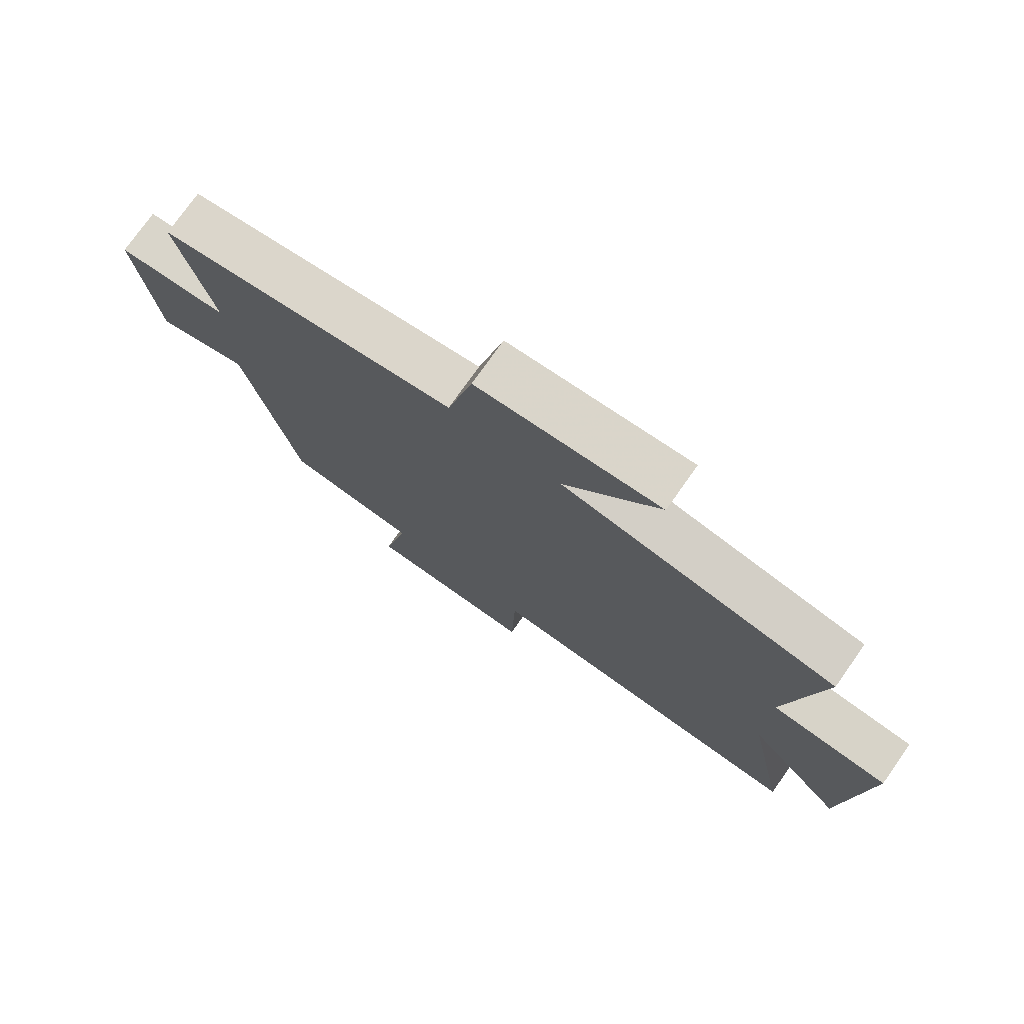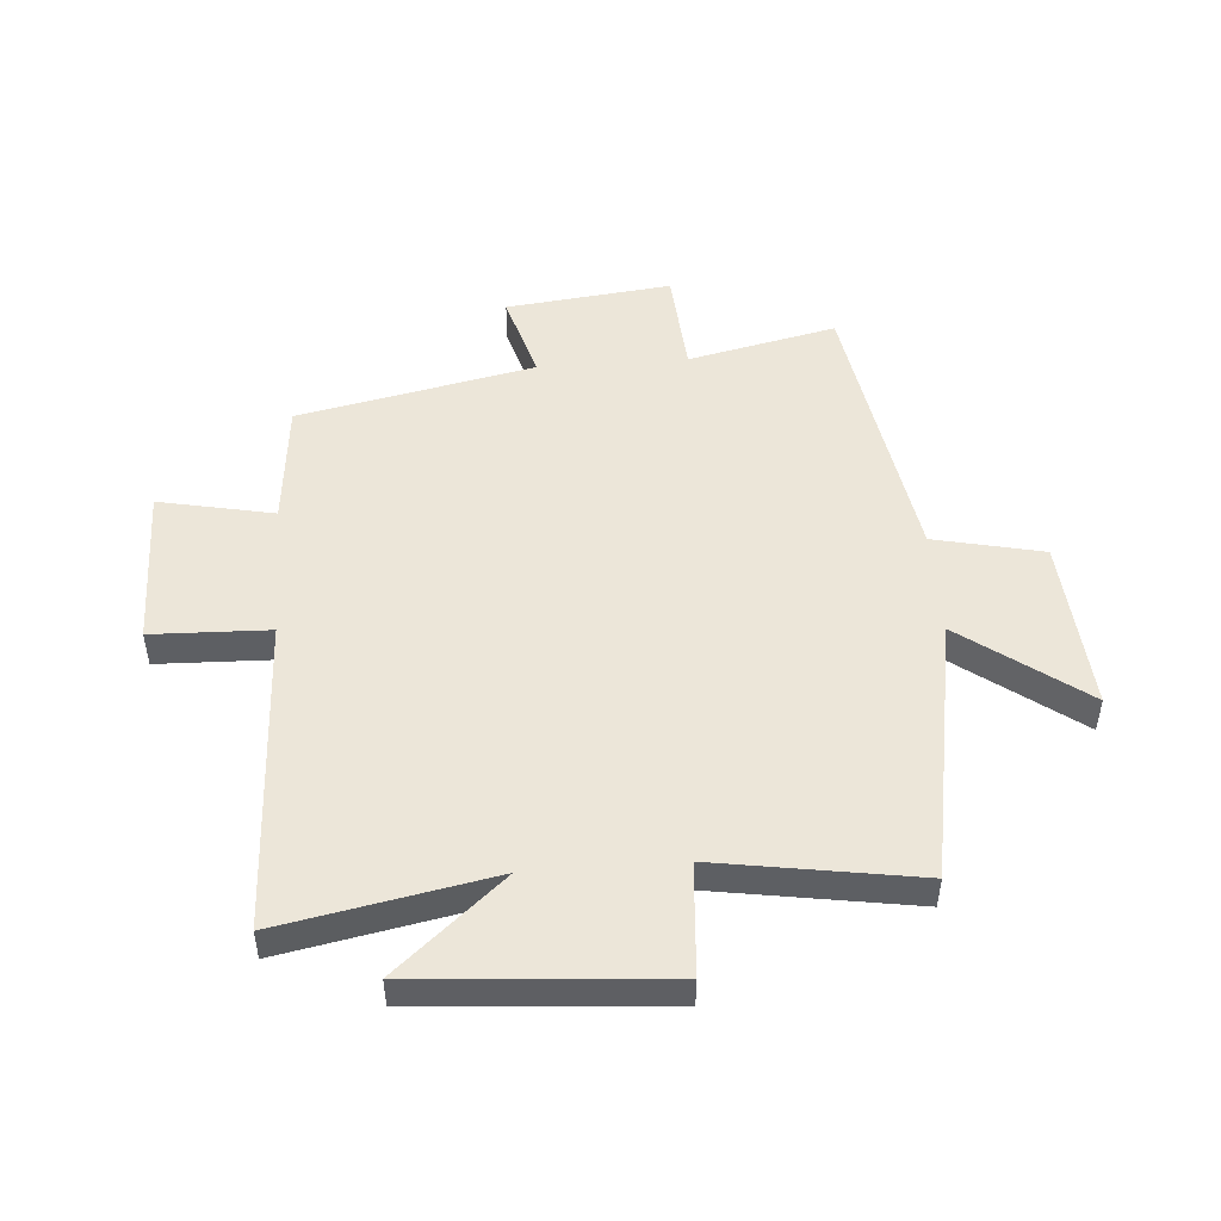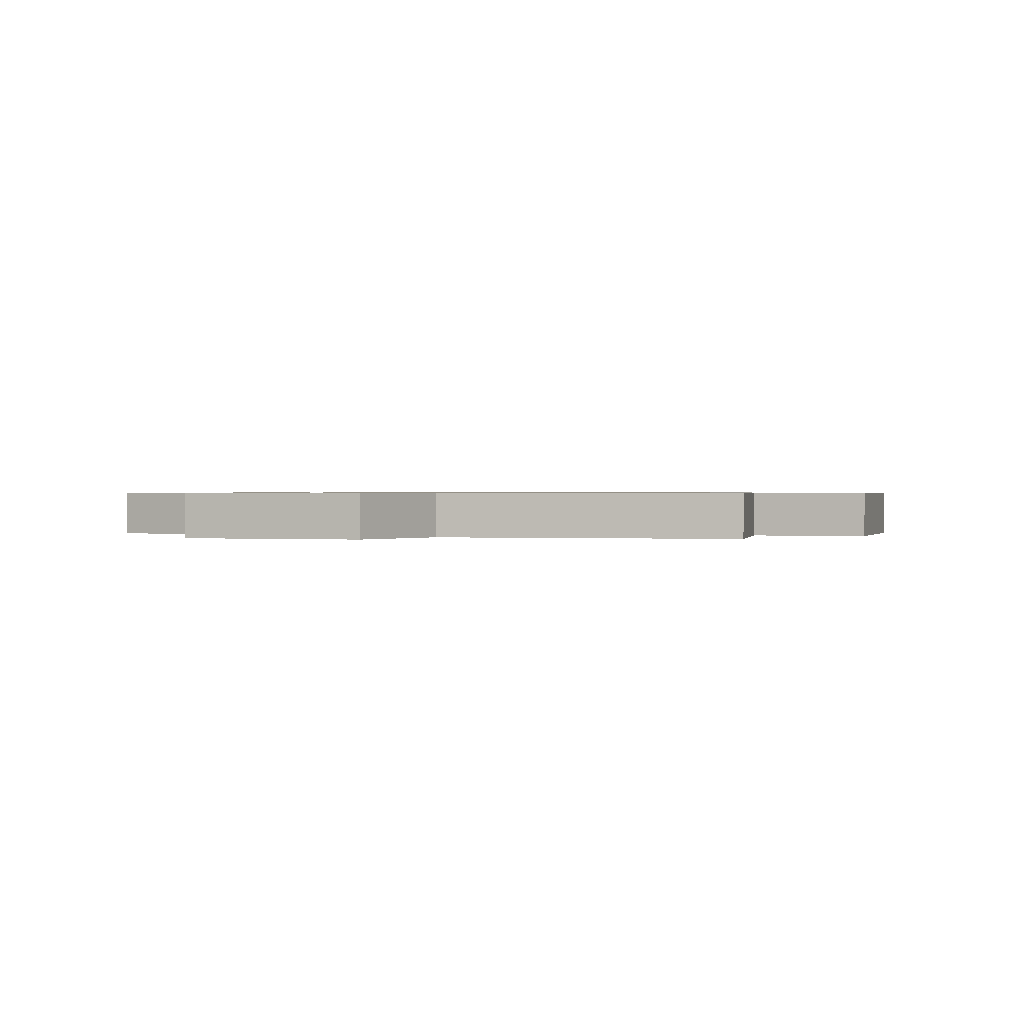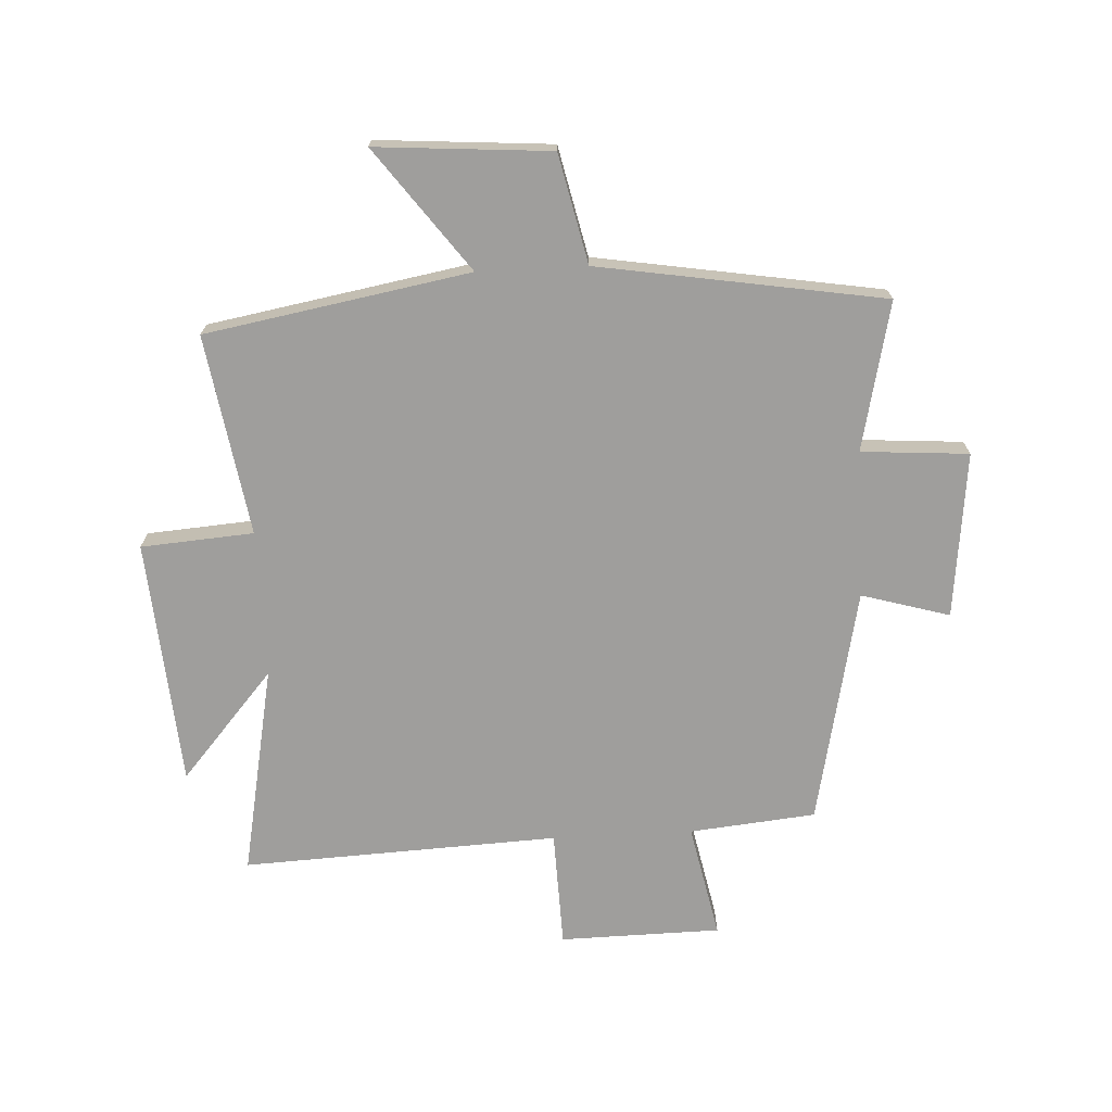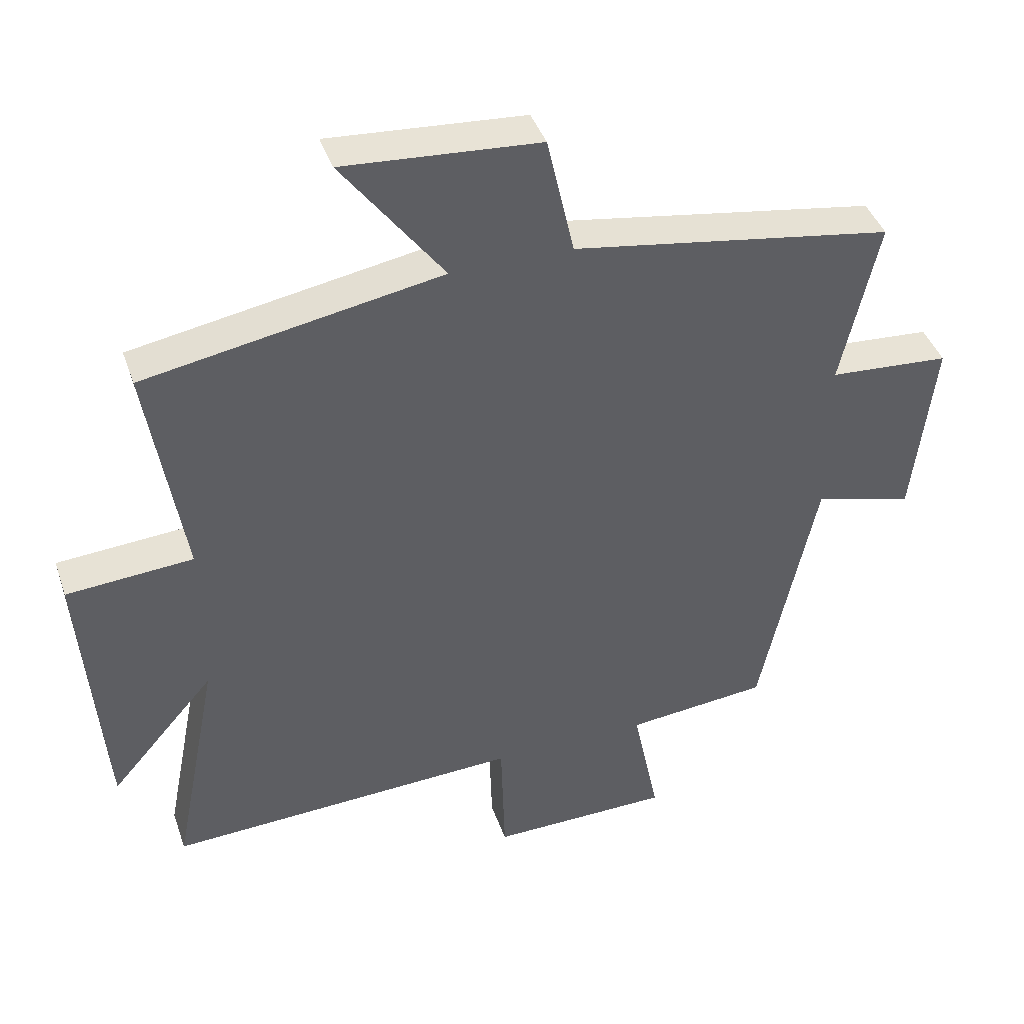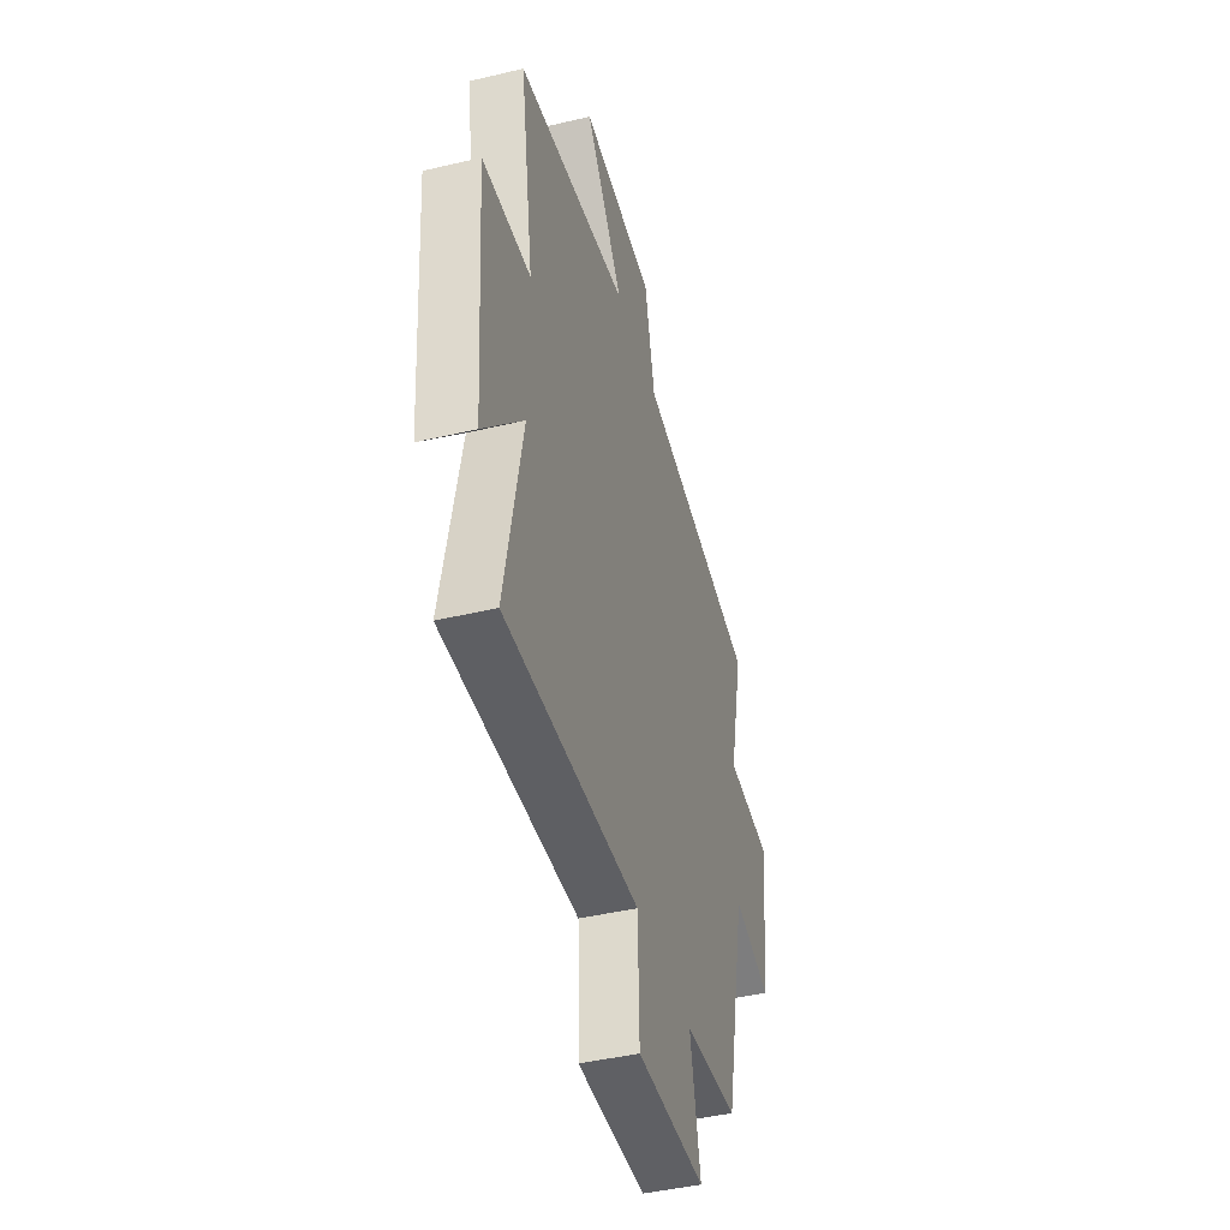
<metadata>
{"format":"obj","ext":"obj","renderer":"f3d","projection":"perspective","resolution":1024,"background":"white","views":[{"elev":75.7,"azim":-144.8,"up":"+Z"},{"elev":49.4,"azim":-94.3,"up":"+Y"},{"elev":0.6,"azim":22.9,"up":"+Y"},{"elev":-70.9,"azim":3.0,"up":"+Y"},{"elev":41.7,"azim":-18.4,"up":"+Z"},{"elev":-44.2,"azim":-74.5,"up":"+Z"}]}
</metadata>
<code>
v -0.569 0.07 -0.524
v -0.5 0.07 -0.168
v -0.658 0.07 -0.35
v -0.69 0.07 0.068
v -0.5 0.07 0.082
v -0.554 0.07 0.421
v -0.108 0.07 0.5
v -0.261 0.07 0.706
v 0.033 0.07 0.684
v 0.074 0.07 0.5
v 0.556 0.07 0.421
v 0.5 0.07 0.17
v 0.681 0.07 0.157
v 0.649 0.07 -0.123
v 0.5 0.07 -0.08
v 0.416 0.07 -0.479
v 0.203 0.07 -0.5
v 0.243 0.07 -0.694
v -0.029 0.07 -0.698
v -0.035 0.07 -0.5
v -0.569 0 -0.524
v -0.5 0 -0.168
v -0.658 0 -0.35
v -0.69 0 0.068
v -0.5 0 0.082
v -0.554 0 0.421
v -0.108 0 0.5
v -0.261 0 0.706
v 0.033 0 0.684
v 0.074 0 0.5
v 0.556 0 0.421
v 0.5 0 0.17
v 0.681 0 0.157
v 0.649 0 -0.123
v 0.5 0 -0.08
v 0.416 0 -0.479
v 0.203 0 -0.5
v 0.243 0 -0.694
v -0.029 0 -0.698
v -0.035 0 -0.5
f 17 18 19 20
f 15 16 17 20
f 15 20 1 2
f 12 13 14 15
f 12 15 2
f 10 11 12 2
f 7 8 9 10
f 5 6 7 10
f 5 10 2 3
f 3 4 5
f 40 39 38 37
f 40 37 36 35
f 22 21 40 35
f 35 34 33 32
f 22 35 32
f 22 32 31 30
f 30 29 28 27
f 30 27 26 25
f 23 22 30 25
f 25 24 23
f 1 21 22 2
f 2 22 23 3
f 3 23 24 4
f 4 24 25 5
f 5 25 26 6
f 6 26 27 7
f 7 27 28 8
f 8 28 29 9
f 9 29 30 10
f 10 30 31 11
f 11 31 32 12
f 12 32 33 13
f 13 33 34 14
f 14 34 35 15
f 15 35 36 16
f 16 36 37 17
f 17 37 38 18
f 18 38 39 19
f 19 39 40 20
f 20 40 21 1

</code>
